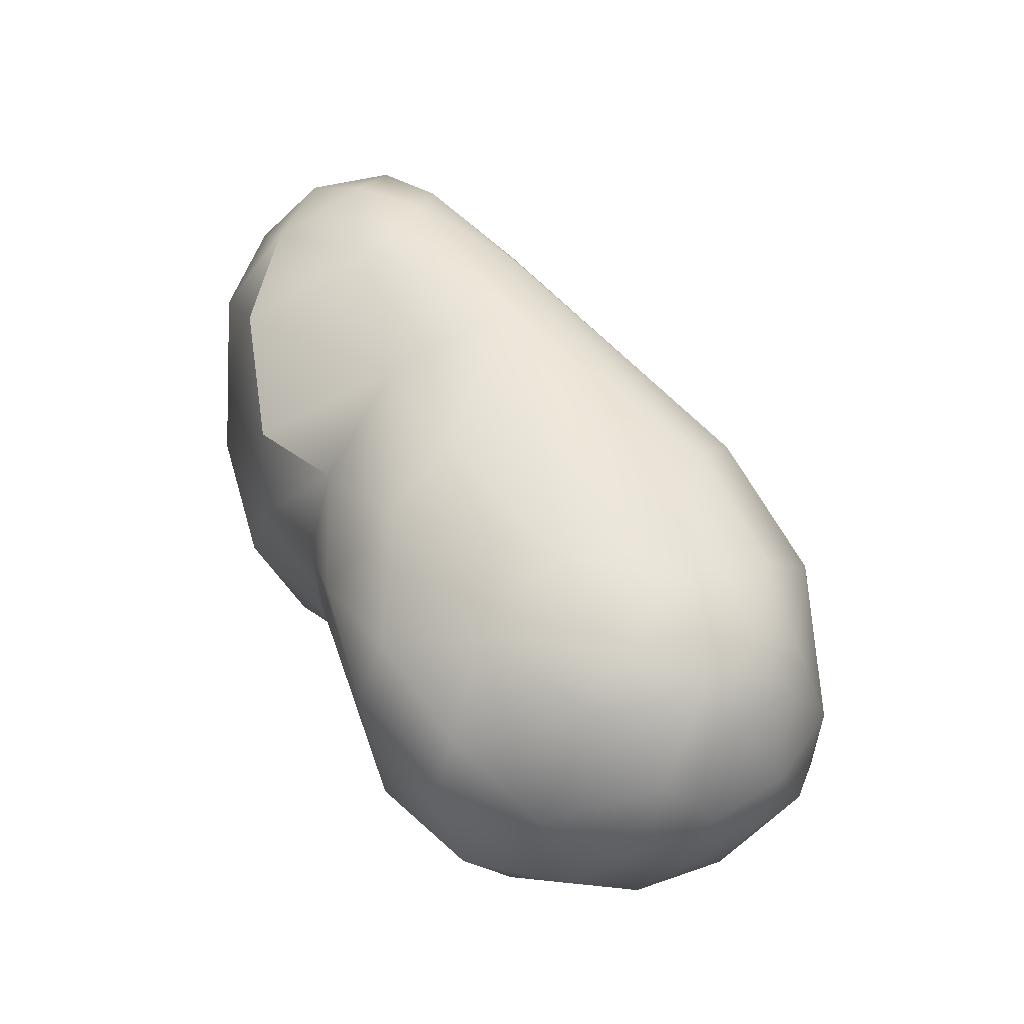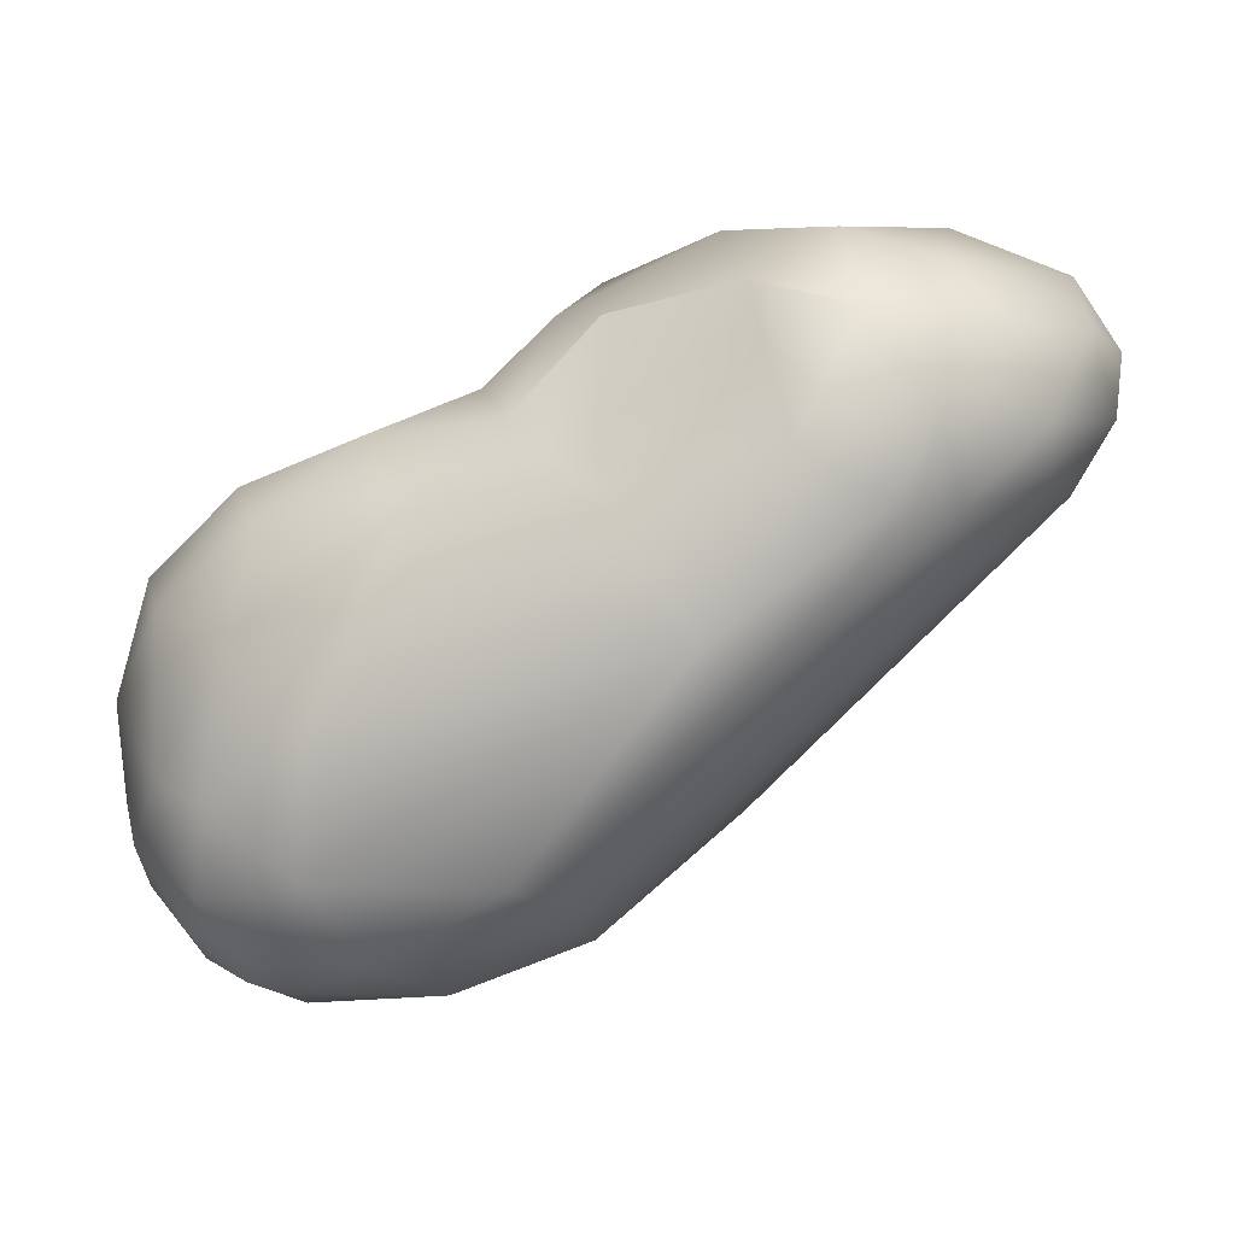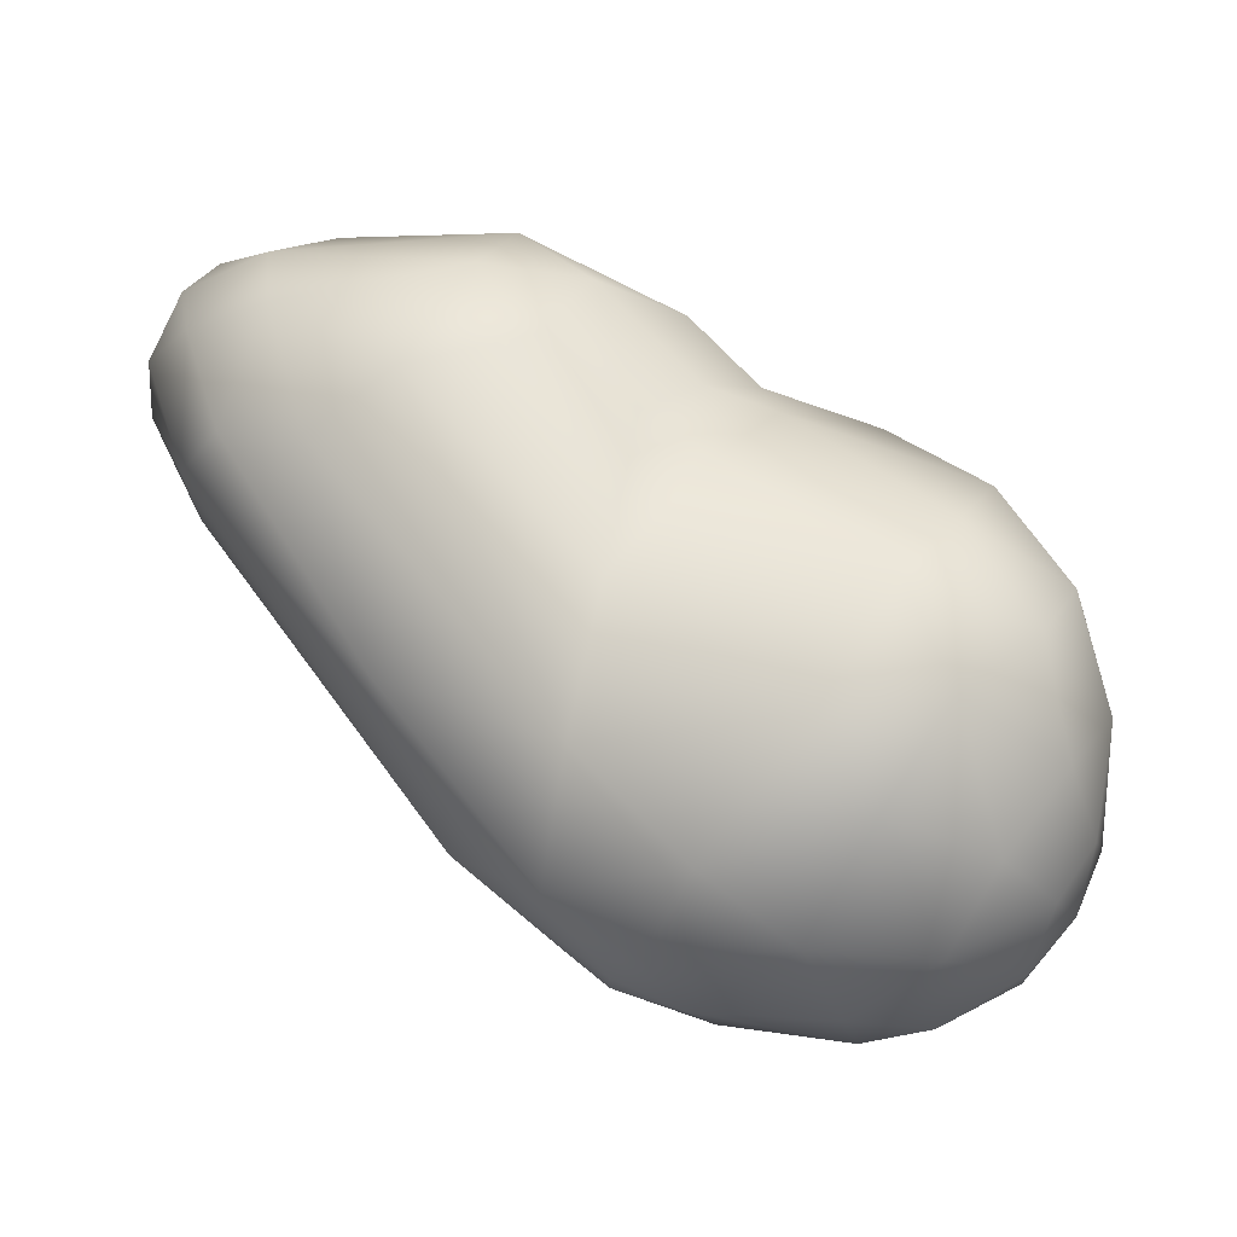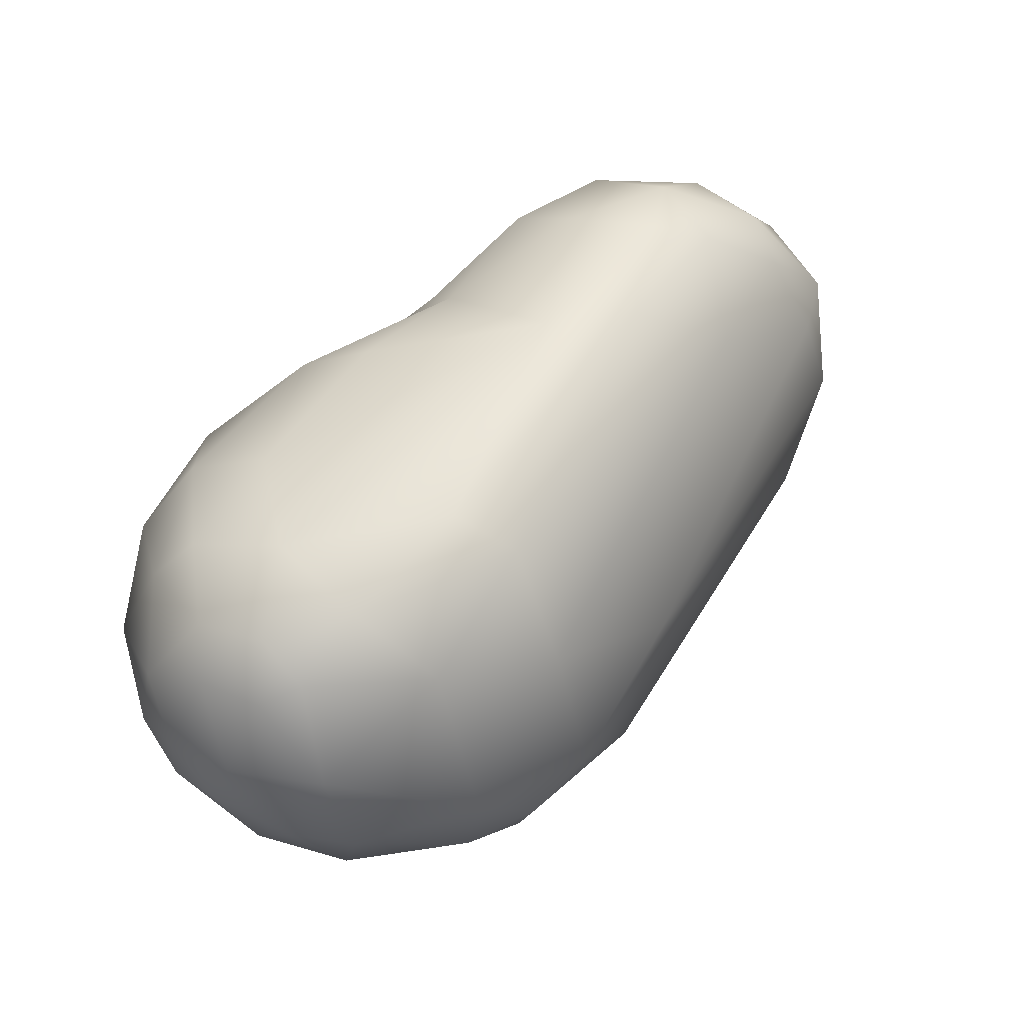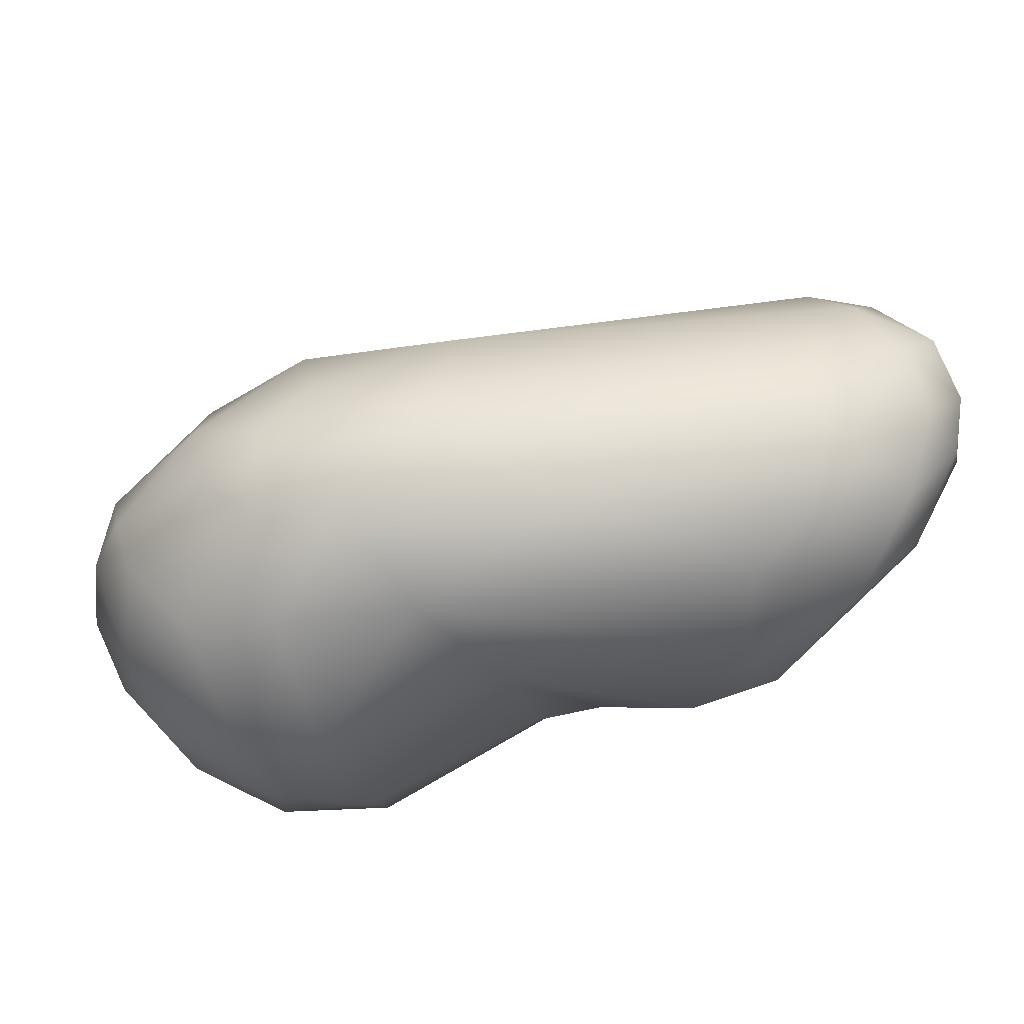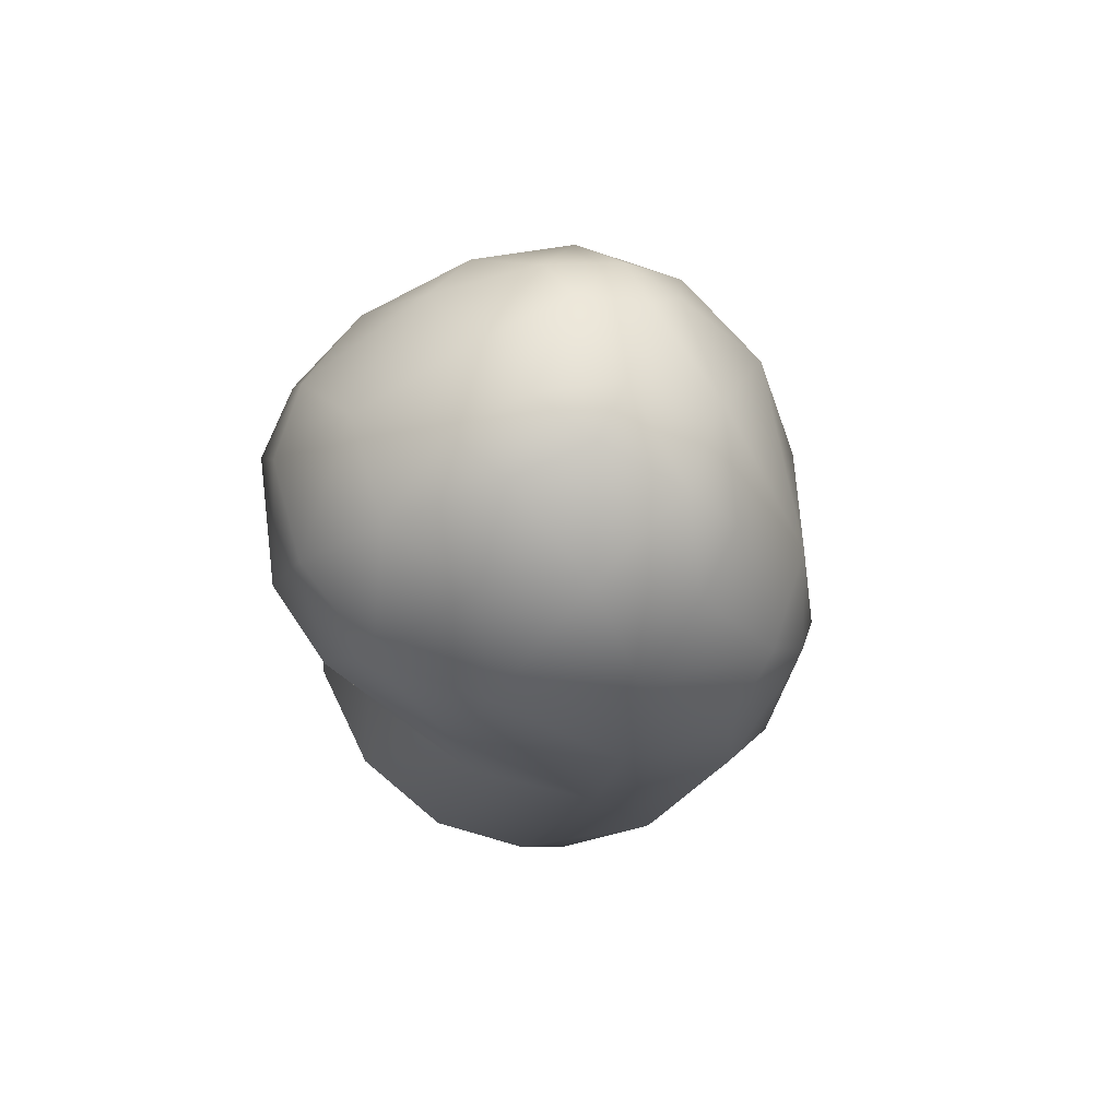
<metadata>
{"format":"obj","ext":"obj","renderer":"f3d","projection":"perspective","resolution":1024,"background":"white","views":[{"elev":41.2,"azim":95.6,"up":"+Y"},{"elev":6.6,"azim":173.6,"up":"+Z"},{"elev":4.7,"azim":20.7,"up":"+Z"},{"elev":41.3,"azim":165.5,"up":"+Y"},{"elev":-68.0,"azim":-130.3,"up":"+Y"},{"elev":-18.7,"azim":122.5,"up":"+Y"}]}
</metadata>
<code>
v -75.65 -136.2 846.5
v -78.47 -135.1 850.5
v -78.3 -133.4 854.7
v -77.33 -137.2 852.7
v -76.64 -135.7 855.5
v -75.93 -133.9 856.6
v -77.99 -131.5 848.4
v -79.09 -129.8 853
v -77.21 -130.1 856
v -76.44 -127.2 847.7
v -74.65 -123.5 848.4
v -78.04 -126.8 850.6
v -76.6 -125.3 854
v -74.3 -122.2 850.7
v -71.73 -141.9 850.1
v -70.3 -140.5 854.9
v -74.45 -139.8 848.5
v -74.33 -139.5 853.9
v -72.16 -137 856.9
v -72.38 -130.4 857.8
v -70.6 -124.3 843.9
v -72.36 -122 854
v -71.08 -124.2 856.5
v -70.82 -121 847.8
v -69.64 -120.1 851.3
v -68.13 -120 848
v -64.95 -143.1 841.4
v -67.78 -142.7 850
v -64.43 -141.8 852.5
v -63.14 -137.8 856.3
v -63.77 -132.2 857.7
v -67.12 -125.6 857.7
v -63.44 -123.8 855.8
v -65.68 -121.2 843.1
v -64.56 -120.3 850.1
v -67.24 -121.5 854.9
v -63.29 -140 834.5
v -60.14 -136.7 830.6
v -60.08 -139.6 853.6
v -59.5 -135.1 855.7
v -65.06 -133.3 834.8
v -57.26 -130.8 854.5
v -58.6 -127 854.5
v -61.41 -120.9 843
v -58.11 -122.5 848.2
v -58.67 -142.5 833.8
v -57.19 -143.7 839.4
v -56.48 -141.9 845.1
v -57.5 -138.7 829.7
v -54.21 -139.5 829.3
v -56.9 -140.3 830.5
v -55.01 -141.9 831.7
v -56.65 -137.9 850.9
v -53.98 -137.4 849.2
v -54.4 -135.7 828
v -55.49 -134.1 851.8
v -54.37 -130.5 851.7
v -52.73 -133.4 850.8
v -52.91 -128 828.9
v -58.63 -129.7 830.4
v -57.33 -125 832.7
v -54.97 -126.2 850.7
v -50.69 -124.2 847
v -54.84 -123.4 833.9
v -53.37 -122.5 845
v -52.58 -143.5 835.3
v -48.58 -142.8 840.6
v -49.25 -141.9 832.4
v -48.46 -139.1 829.3
v -46.34 -139.6 845.3
v -48.72 -136.3 827.9
v -47.55 -131.9 827.7
v -45.2 -130.6 848
v -49.84 -125.1 830.7
v -47.14 -127.4 829.3
v -50.05 -128.6 850.1
v -45.81 -127.5 847
v -47.61 -123.4 839.6
v -47.37 -123.7 834.1
v -44.83 -139.1 831.8
v -46.35 -142.3 837.3
v -42.82 -139.1 835.4
v -44.18 -140.5 841.3
v -41.97 -136.9 843.2
v -45.15 -136.3 847.1
v -46.02 -135.6 828.5
v -43.65 -131.9 829.6
v -42.96 -134.3 830.5
v -41.62 -135.6 833.4
v -41.53 -132.6 832.4
v -40.96 -136.6 838.5
v -40.58 -133.9 835.4
v -41.69 -132.6 844.4
v -40.38 -132.2 839.7
v -45.87 -125.9 831
v -45.31 -128.3 829.5
v -43.14 -128.3 831.5
v -43.47 -126.4 833.1
v -43.88 -125.1 836.8
v -42.05 -127.2 837.5
v -41.07 -130.2 834.5
v -44.65 -125.8 842.7
v -42.08 -129.5 843.5
v -79.09 -129.8 853
v -63.44 -123.8 855.8
v -58.6 -127 854.5
g grp1
f 4 17 18
f 2 7 1
f 1 7 41
f 17 2 1
f 3 2 4
f 4 5 3
f 8 2 3
f 4 2 17
f 18 5 4
f 5 18 19
f 5 6 3
f 5 19 6
f 19 20 6
f 20 19 31
f 8 7 2
f 10 41 7
f 3 9 104
f 8 12 7
f 9 3 6
f 20 9 6
f 20 23 9
f 12 10 7
f 11 10 12
f 9 13 104
f 104 13 12
f 9 23 13
f 13 14 12
f 11 12 14
f 23 22 13
f 14 13 22
f 32 23 20
f 17 15 18
f 18 16 19
f 18 15 16
f 28 16 15
f 30 19 16
f 30 31 19
f 31 32 20
f 10 11 21
f 10 21 41
f 36 22 23
f 32 36 23
f 21 11 24
f 24 11 14
f 26 34 24
f 34 21 24
f 14 22 25
f 22 36 25
f 14 25 24
f 26 24 25
f 35 25 36
f 25 35 26
f 44 26 35
f 15 17 27
f 27 28 15
f 29 16 28
f 28 47 29
f 29 30 16
f 17 1 37
f 37 1 41
f 31 30 40
f 40 42 31
f 33 36 32
f 33 32 31
f 105 35 36
f 45 105 43
f 45 35 105
f 61 21 34
f 34 26 44
f 35 45 44
f 17 37 27
f 27 37 46
f 28 27 47
f 46 47 27
f 48 29 47
f 29 48 39
f 37 41 38
f 37 38 49
f 39 53 40
f 39 48 53
f 53 56 40
f 30 29 39
f 30 39 40
f 41 60 38
f 60 41 21
f 42 40 56
f 42 106 31
f 61 60 21
f 106 33 31
f 34 64 61
f 64 34 44
f 66 47 46
f 52 66 46
f 68 66 52
f 55 49 38
f 51 37 49
f 51 49 50
f 55 50 49
f 51 46 37
f 52 46 51
f 52 51 50
f 70 54 48
f 54 53 48
f 53 54 56
f 56 54 58
f 55 38 60
f 59 55 60
f 57 42 56
f 57 62 42
f 58 57 56
f 58 76 57
f 76 62 57
f 61 59 60
f 74 59 61
f 62 45 43
f 62 106 42
f 62 63 45
f 63 62 76
f 64 74 61
f 79 74 64
f 79 64 44
f 65 44 45
f 65 78 44
f 63 78 65
f 63 65 45
f 67 48 47
f 66 67 47
f 81 67 66
f 55 71 50
f 69 50 71
f 52 50 68
f 50 69 68
f 69 80 68
f 81 83 67
f 67 70 48
f 70 85 54
f 55 59 72
f 72 71 55
f 86 69 71
f 72 86 71
f 85 58 54
f 73 58 85
f 73 76 58
f 75 72 59
f 75 59 74
f 95 75 74
f 72 96 87
f 75 96 72
f 96 75 95
f 99 78 102
f 63 77 102
f 63 102 78
f 77 63 76
f 73 77 76
f 79 95 74
f 79 44 78
f 78 99 79
f 81 66 68
f 80 81 68
f 80 69 86
f 82 81 80
f 83 81 82
f 91 83 82
f 82 89 91
f 83 70 67
f 84 70 83
f 84 83 91
f 85 70 84
f 88 86 87
f 80 86 88
f 82 80 89
f 89 80 88
f 87 90 88
f 89 88 90
f 89 90 92
f 91 94 84
f 89 92 91
f 101 94 92
f 92 94 91
f 92 90 101
f 84 94 93
f 103 93 94
f 103 73 93
f 85 93 73
f 84 93 85
f 87 86 72
f 96 97 87
f 97 96 95
f 97 95 98
f 98 95 79
f 87 97 90
f 97 98 101
f 97 101 90
f 98 99 100
f 99 102 100
f 100 101 98
f 101 100 94
f 100 102 103
f 100 103 94
f 73 103 77
f 103 102 77
f 98 79 99

</code>
